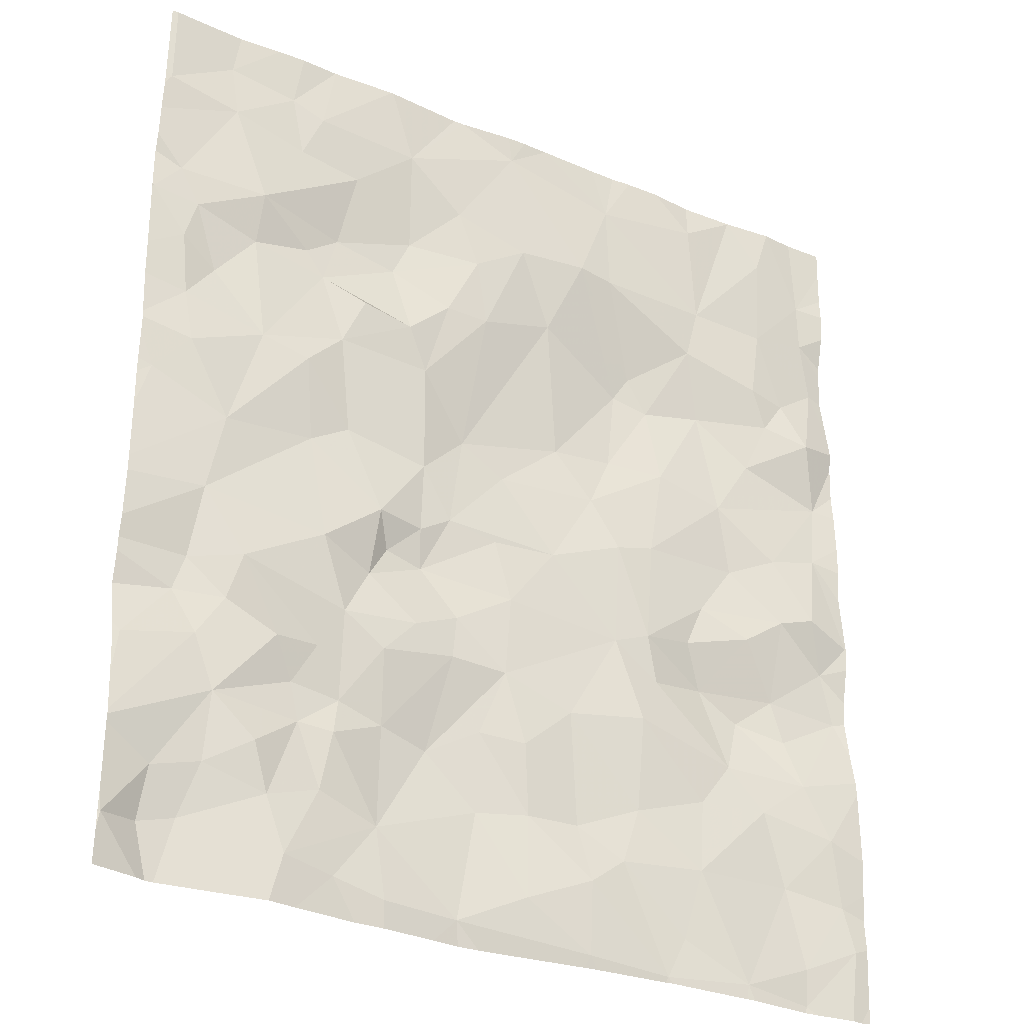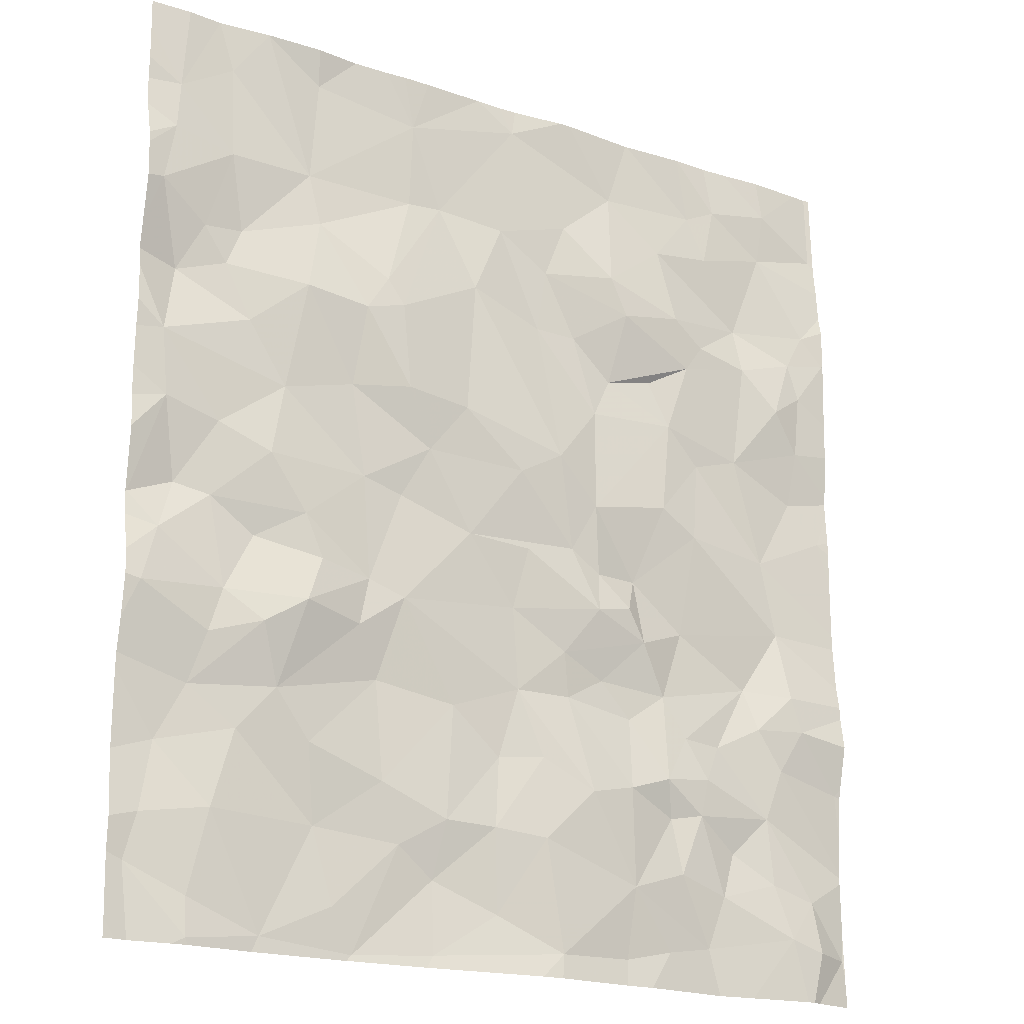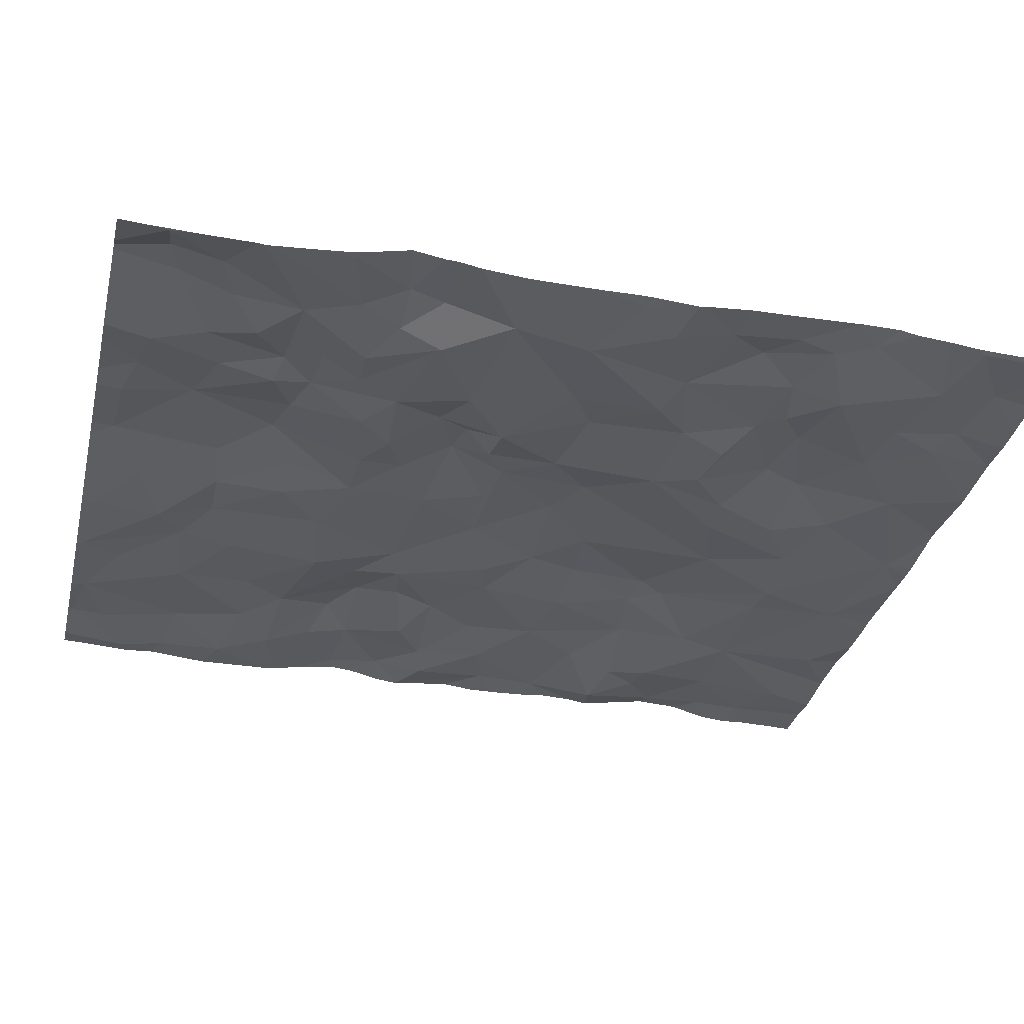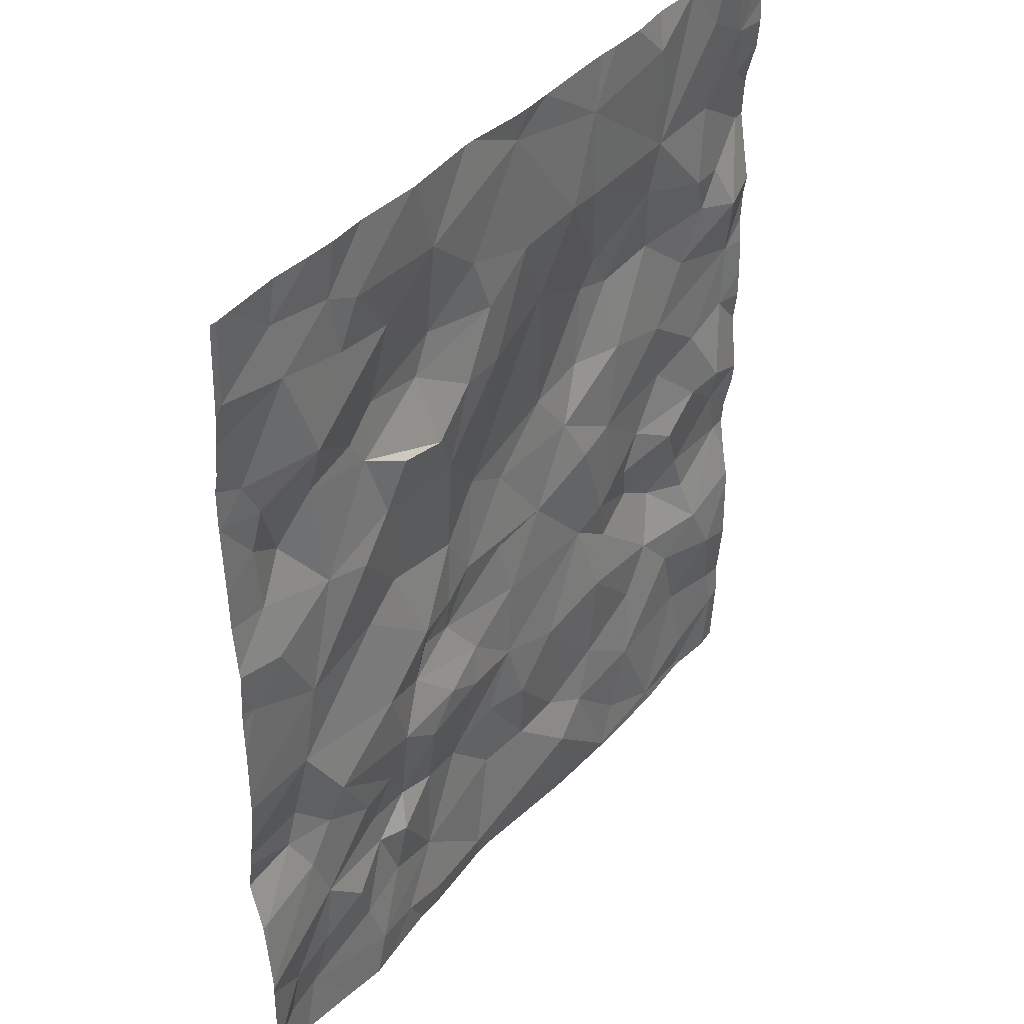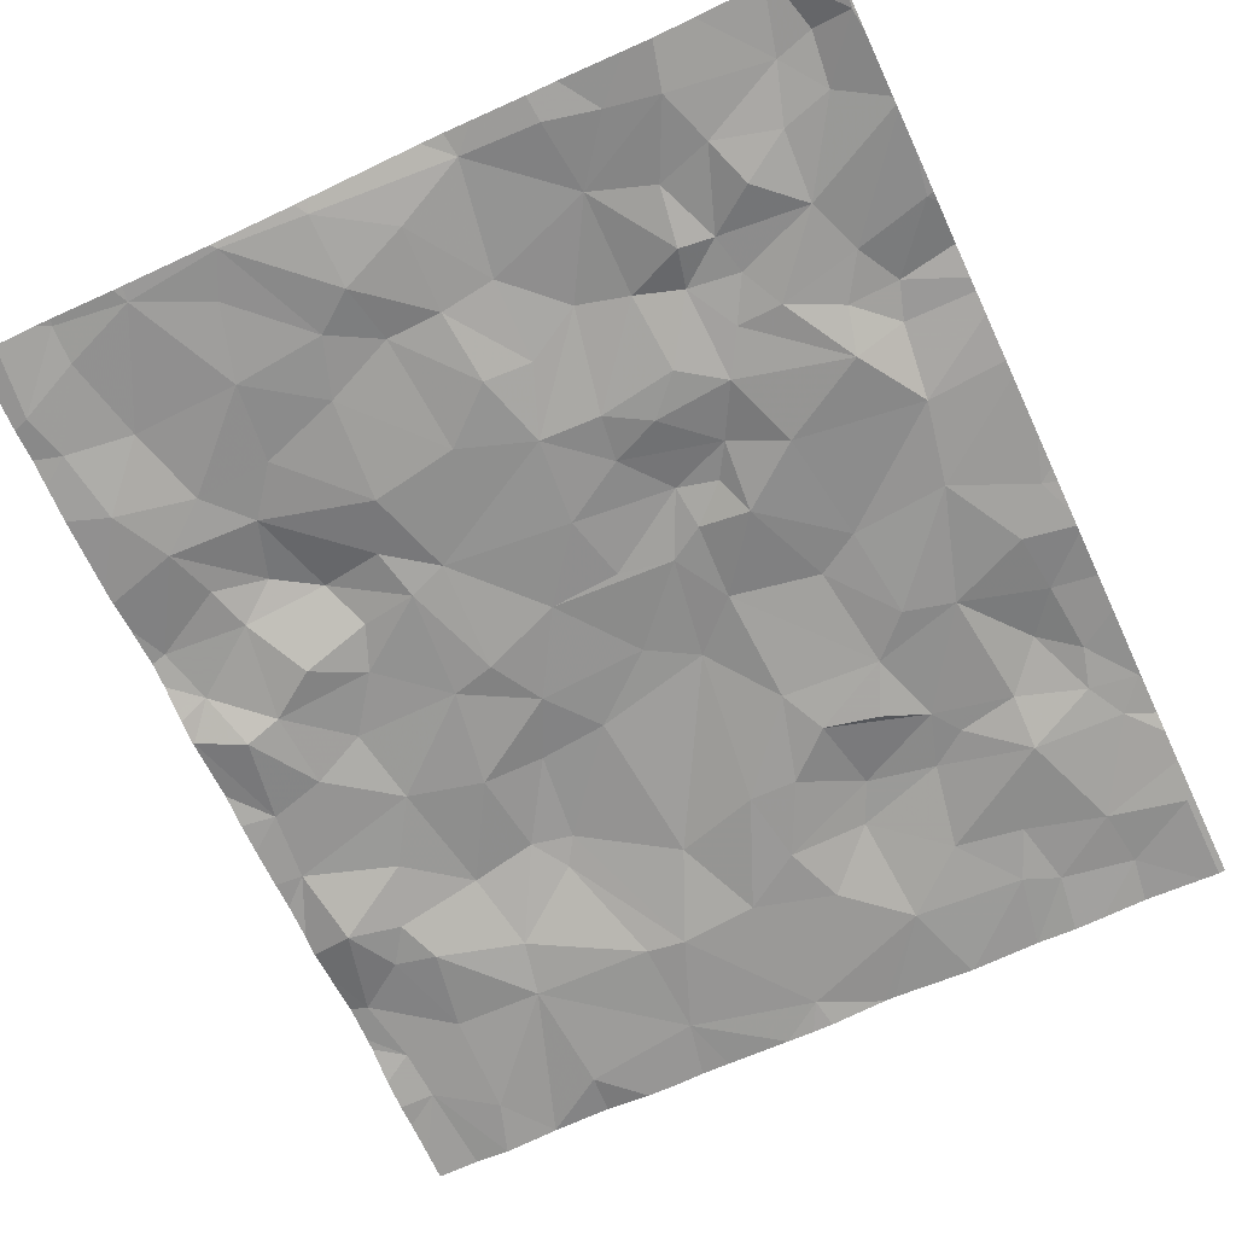
<metadata>
{"format":"obj","ext":"obj","renderer":"f3d","projection":"perspective","resolution":1024,"background":"white","views":[{"elev":-29.9,"azim":150.5,"up":"+Y"},{"elev":-19.5,"azim":-30.3,"up":"+Y"},{"elev":-33.7,"azim":76.8,"up":"+Z"},{"elev":39.2,"azim":127.8,"up":"+Y"},{"elev":-69.1,"azim":25.1,"up":"+Z"}]}
</metadata>
<code>
v 8.57 -50.4 -0.8373
v 9.172 -50.3 -0.7754
v 8.264 -48.86 -0.8236
v 8.007 -49.04 -0.8209
v 8.248 -49.4 -0.7523
v 8.263 -47.62 -0.7695
v 8.058 -48.14 -0.8295
v 8.513 -47.78 -0.7951
v 9.625 -46.34 -0.8159
v 9.408 -46.63 -0.8132
v 5.159 -47.67 -0.7194
v 5.476 -47.81 -0.6745
v 5.565 -47.37 -0.7119
v 4.871 -49.57 -0.7602
v 5.335 -49.46 -0.7139
v 5.044 -49.24 -0.7416
v 4.718 -50.25 -0.727
v 5.083 -50.41 -0.7075
v 4.792 -49.98 -0.7202
v 5.212 -48.68 -0.6732
v 5.707 -48.68 -0.6041
v 5.417 -48.31 -0.7515
v 7.978 -50.09 -0.7287
v 8.254 -50.45 -0.7846
v 9.038 -49.55 -0.8332
v 8.556 -49.36 -0.7784
v 8.505 -49.59 -0.781
v 6.103 -50.64 -0.7559
v 6.62 -50.6 -0.7571
v 7.456 -47.44 -0.7014
v 7.552 -48.03 -0.7351
v 7.739 -47.72 -0.7472
v 7.559 -45.8 -0.8192
v 7.17 -45.21 -0.8182
v 7.087 -45.94 -0.8214
v 6.821 -48.06 -0.7173
v 7.164 -47.6 -0.6847
v 6.639 -45.9 -0.8222
v 7.427 -46.15 -0.8294
v 6.737 -49.13 -0.7623
v 6.379 -48.54 -0.7156
v 6.226 -49.05 -0.7651
v 5.715 -48.14 -0.687
v 6.103 -47.82 -0.7259
v 6.528 -47.58 -0.6977
v 6.359 -47.89 -0.7428
v 8.485 -46.61 -0.7905
v 7.987 -46.36 -0.7407
v 7.905 -46.81 -0.8442
v 8.578 -47.26 -0.8465
v 8.871 -47.18 -0.8319
v 8.349 -47.03 -0.8193
v 9.596 -45.54 -0.879
v 9.595 -49.34 -0.8517
v 9.158 -49.23 -0.8253
v 7.971 -49.48 -0.7388
v 7.547 -48.97 -0.7893
v 8.415 -49.11 -0.8034
v 6.625 -50.17 -0.7943
v 6.387 -50 -0.7582
v 7.233 -48.09 -0.7236
v 7.732 -48.4 -0.7098
v 6.683 -49.82 -0.7276
v 6.265 -49.65 -0.7381
v 7.138 -48.47 -0.7523
v 7.037 -50.34 -0.7628
v 7.014 -49.83 -0.7367
v 4.631 -48.18 -0.7355
v 4.802 -48.38 -0.6692
v 5.783 -49.48 -0.7095
v 5.841 -49.95 -0.7538
v 5.085 -50.64 -0.6881
v 4.785 -47.17 -0.6987
v 6.15 -48.46 -0.7269
v 6.081 -48.75 -0.7001
v 5.133 -48.12 -0.7387
v 5.026 -46.44 -0.7384
v 5.278 -46.41 -0.7799
v 5.187 -45.93 -0.7416
v 5.678 -46.7 -0.6688
v 5.324 -47 -0.7127
v 5.529 -50.59 -0.7351
v 8.294 -45.8 -0.8218
v 8.387 -46.28 -0.7588
v 8.937 -46.21 -0.8862
v 7.663 -49.55 -0.6848
v 7.341 -49.87 -0.6992
v 5.822 -48.4 -0.6739
v 5.967 -50.39 -0.7385
v 6.436 -45.37 -0.8069
v 4.829 -45.56 -0.7321
v 4.804 -45.86 -0.708
v 4.711 -48.71 -0.6504
v 5.172 -46.65 -0.7464
v 9.151 -45.63 -0.8701
v 8.771 -45.37 -0.85
v 8.69 -45.75 -0.8453
v 9.193 -45.3 -0.8495
v 7.773 -47.06 -0.8042
v 7.461 -50.54 -0.7148
v 4.825 -47.57 -0.708
v 4.874 -46.74 -0.7965
v 7.18 -48.97 -0.7631
v 4.728 -46.23 -0.6735
v 4.918 -48.06 -0.7799
v 5.565 -49.2 -0.6866
v 5.197 -49.92 -0.6941
v 7.922 -45.5 -0.8412
v 7.876 -46.11 -0.7433
v 7.934 -50.52 -0.7681
v 7.758 -48.16 -0.7566
v 5.442 -48.85 -0.6074
v 8.927 -48.71 -0.8959
v 6.007 -47.26 -0.716
v 6.36 -47.23 -0.6428
v 6.765 -47.27 -0.666
v 6.302 -46.71 -0.6316
v 6.063 -46.77 -0.6442
v 6.411 -45.92 -0.8007
v 5.133 -48.94 -0.6794
v 9.225 -48.75 -0.7774
v 9.173 -48.32 -0.8512
v 9.295 -48.97 -0.7714
v 9.62 -50.39 -0.8812
v 8.423 -48.43 -0.855
v 9.549 -47.63 -0.8552
v 8.304 -49.63 -0.8213
v 5.706 -45.93 -0.769
v 6.867 -46.41 -0.7535
v 7.51 -48.69 -0.7629
v 8.567 -45.46 -0.863
v 7.354 -46.56 -0.8148
v 7.633 -46.56 -0.8297
v 8.947 -46.51 -0.8067
v 8.6 -46.44 -0.7859
v 9.182 -46.78 -0.7618
v 9.371 -47.03 -0.8188
v 9.465 -46.16 -0.8271
v 5.774 -46.25 -0.7424
v 8.22 -46.74 -0.855
v 7.336 -49.38 -0.729
v 6.201 -46.55 -0.6499
v 7.054 -49.4 -0.7762
v 9.075 -47.84 -0.8591
v 9.359 -50.05 -0.8247
v 9.064 -49.97 -0.8134
v 9.396 -50.37 -0.7864
v 8.681 -49.13 -0.8441
v 7.969 -48.35 -0.7384
v 8.09 -48.55 -0.7629
v 8.681 -50.08 -0.8157
v 9.342 -46.39 -0.8264
v 9.333 -47.39 -0.8761
v 7.802 -48.82 -0.8134
v 8.995 -48.98 -0.8304
v 5.177 -45.35 -0.7763
v 5.763 -45.28 -0.7951
v 8.357 -49.97 -0.7845
v 8.779 -49.79 -0.8506
v 5.399 -45.05 -0.7585
v 6.238 -45.04 -0.7989
v 5.395 -45.04 -0.7586
v 6.014 -45.04 -0.7955
v 5.745 -45.04 -0.7589
v 7.536 -45.04 -0.8092
v 7.2 -45.04 -0.8322
v 5.399 -45.04 -0.7588
v 7.079 -45.04 -0.831
v 6.915 -45.04 -0.8213
v 5.078 -45.04 -0.7777
v 8.493 -45.04 -0.8525
v 9.499 -45.04 -0.8866
v 9.598 -45.04 -0.8958
v 8.723 -45.04 -0.8697
v 8.894 -45.04 -0.8678
v 7.602 -45.04 -0.8092
v 8.079 -45.04 -0.8606
v 6.365 -45.04 -0.7941
v 8.092 -45.04 -0.861
v 8.491 -45.04 -0.8526
v 9.155 -45.04 -0.8588
v 6.535 -45.04 -0.8004
v 5.405 -45.04 -0.758
v 4.872 -45.04 -0.753
v 7.603 -50.68 -0.7164
v 5.488 -50.68 -0.7328
v 8.642 -50.68 -0.8341
v 7.442 -50.68 -0.6967
v 7.31 -50.68 -0.6945
v 8.875 -50.68 -0.8107
v 5.1 -50.68 -0.6907
v 9.268 -50.68 -0.7777
v 8.101 -50.68 -0.7566
v 6.118 -50.68 -0.7494
v 4.692 -50.68 -0.6981
v 8.479 -50.68 -0.8083
v 6.575 -50.68 -0.7438
v 5.011 -50.68 -0.6916
v 6.654 -50.68 -0.739
v 9.316 -50.68 -0.7802
v 7.922 -50.68 -0.7516
v 4.761 -50.68 -0.7081
v 6.072 -50.68 -0.7539
v 5.545 -50.68 -0.7334
v 9.372 -50.68 -0.8034
v 4.624 -48.16 -0.7324
v 4.624 -48.19 -0.7363
v 4.624 -48.93 -0.693
v 4.624 -50.5 -0.6986
v 4.624 -46.69 -0.7281
v 4.624 -50.57 -0.6943
v 4.624 -48.54 -0.6721
v 4.624 -49.12 -0.7294
v 4.624 -50.22 -0.7152
v 4.624 -45.04 -0.7504
v 4.624 -49.65 -0.7397
v 4.624 -48.69 -0.6599
v 4.624 -45.96 -0.672
v 4.624 -45.21 -0.7436
v 4.624 -46.52 -0.6987
v 4.624 -47.43 -0.72
v 4.624 -50.03 -0.705
v 4.624 -49.87 -0.7213
v 4.624 -49.2 -0.7346
v 4.624 -45.57 -0.7443
v 4.624 -45.43 -0.7383
v 4.624 -47.19 -0.7125
v 4.624 -47.81 -0.6978
v 4.624 -46.25 -0.6528
v 4.624 -48.33 -0.721
v 4.624 -47.02 -0.6993
v 4.624 -46.81 -0.7089
v 4.624 -50.68 -0.6919
v 4.624 -47.61 -0.7194
v 4.624 -46.03 -0.6648
v 4.624 -45.75 -0.7287
v 9.635 -49.29 -0.8386
v 9.635 -47.42 -0.8632
v 9.635 -45.6 -0.8717
v 9.635 -45.52 -0.8758
v 9.635 -46.35 -0.8172
v 9.635 -48.25 -0.8539
v 9.635 -48.35 -0.8523
v 9.635 -45.78 -0.8521
v 9.635 -49.61 -0.8758
v 9.635 -49.82 -0.8941
v 9.635 -48.75 -0.807
v 9.635 -47.69 -0.8499
v 9.635 -50.38 -0.8814
v 9.635 -45.04 -0.8921
v 9.635 -45.27 -0.8844
v 9.635 -46.32 -0.8153
v 9.635 -46.34 -0.8175
v 9.635 -47.33 -0.868
v 9.635 -47 -0.8357
v 9.635 -50.68 -0.8675
v 9.635 -47.6 -0.8519
v 9.635 -47.28 -0.8606
v 9.635 -49.9 -0.8903
v 9.635 -50.4 -0.8795
v 9.635 -48.62 -0.8306
v 9.635 -46.36 -0.8172
v 9.635 -46.77 -0.8312
v 9.635 -48.83 -0.8029
v 9.635 -50.25 -0.8863
v 9.635 -49.85 -0.8957
v 9.635 -50.49 -0.8789
v 9.635 -49.02 -0.7723
v 9.635 -45.97 -0.8383
v 9.635 -46.09 -0.8161
v 9.635 -49.35 -0.851
v 9.635 -47.9 -0.8542
g obj_0
f 101 221 234
f 68 101 228
f 73 101 11
f 105 101 68
f 11 101 105
f 228 101 234
f 221 101 73
f 68 207 69
f 68 69 105
f 207 68 206
f 228 206 68
f 73 231 227
f 13 73 11
f 73 13 81
f 102 73 81
f 221 73 227
f 231 73 232
f 232 73 102
f 105 76 11
f 11 12 13
f 12 11 76
f 76 105 69
f 207 230 69
f 93 69 212
f 69 93 20
f 69 20 76
f 212 69 230
f 12 44 13
f 13 80 81
f 114 13 44
f 114 80 13
f 94 102 81
f 81 80 94
f 104 102 77
f 102 94 77
f 232 102 210
f 210 102 104
f 22 76 20
f 22 43 76
f 43 12 76
f 12 43 44
f 93 217 208
f 16 93 208
f 16 120 93
f 20 93 120
f 212 217 93
f 20 120 112
f 20 112 21
f 20 21 22
f 45 114 44
f 43 74 44
f 45 44 46
f 74 46 44
f 80 114 118
f 78 94 80
f 118 139 80
f 80 139 78
f 115 114 45
f 115 118 114
f 77 94 78
f 104 229 220
f 92 235 104
f 79 92 104
f 77 79 104
f 235 229 104
f 210 104 220
f 77 78 79
f 22 21 88
f 22 88 43
f 88 74 43
f 14 16 213
f 14 15 16
f 112 120 16
f 106 16 15
f 16 106 112
f 208 213 16
f 21 112 106
f 75 21 106
f 88 21 74
f 74 21 75
f 115 45 116
f 45 46 36
f 37 116 45
f 45 36 37
f 74 75 41
f 74 41 46
f 41 36 46
f 117 118 115
f 118 142 139
f 118 117 142
f 128 79 78
f 78 139 128
f 128 139 119
f 142 119 139
f 117 115 116
f 92 236 218
f 92 91 225
f 79 91 92
f 235 92 218
f 225 236 92
f 79 156 91
f 156 79 128
f 107 14 19
f 107 15 14
f 216 14 224
f 223 19 14
f 223 14 216
f 213 224 14
f 107 71 15
f 106 15 70
f 70 15 71
f 70 42 106
f 75 106 42
f 41 75 42
f 116 37 30
f 129 117 116
f 30 129 116
f 36 31 37
f 65 36 41
f 31 36 61
f 61 36 65
f 37 31 30
f 40 41 42
f 103 41 40
f 103 65 41
f 142 117 38
f 129 38 117
f 142 38 119
f 160 156 128
f 157 160 128
f 119 90 128
f 157 128 90
f 119 38 90
f 91 219 226
f 156 170 91
f 170 184 91
f 225 91 226
f 219 91 184
f 162 170 156
f 156 160 162
f 19 18 107
f 82 107 18
f 71 107 82
f 17 19 222
f 17 18 19
f 222 19 223
f 71 82 89
f 70 71 64
f 71 89 60
f 64 71 60
f 70 64 42
f 40 42 64
f 132 129 30
f 30 31 32
f 132 30 99
f 32 99 30
f 35 38 129
f 129 132 35
f 61 62 31
f 31 111 32
f 31 62 111
f 130 65 103
f 130 62 65
f 65 62 61
f 63 40 64
f 63 143 40
f 143 103 40
f 143 141 103
f 57 130 103
f 141 86 103
f 57 103 86
f 90 38 34
f 35 34 38
f 160 167 162
f 160 157 164
f 167 160 183
f 164 183 160
f 157 163 164
f 157 90 161
f 161 163 157
f 178 161 90
f 34 169 90
f 178 90 182
f 169 182 90
f 219 184 215
f 17 72 18
f 82 18 72
f 82 186 204
f 28 89 82
f 82 204 28
f 186 82 72
f 72 17 202
f 202 17 214
f 222 214 17
f 28 60 89
f 63 64 60
f 59 60 28
f 63 60 59
f 132 99 133
f 39 35 132
f 39 132 133
f 111 7 32
f 52 99 32
f 6 32 7
f 6 52 32
f 133 99 49
f 52 49 99
f 33 34 35
f 33 35 39
f 130 150 62
f 149 62 150
f 62 149 111
f 7 111 149
f 57 154 130
f 130 154 150
f 59 67 63
f 143 63 67
f 141 143 67
f 141 67 87
f 86 141 87
f 4 154 57
f 56 57 86
f 56 4 57
f 86 87 23
f 23 56 86
f 34 168 169
f 168 34 166
f 108 34 33
f 34 165 166
f 165 34 108
f 202 198 72
f 191 72 198
f 186 72 191
f 28 194 29
f 28 29 59
f 204 203 28
f 194 28 203
f 202 209 195
f 214 209 202
f 59 29 66
f 66 67 59
f 133 49 48
f 48 39 133
f 39 109 33
f 48 109 39
f 7 149 150
f 7 150 125
f 6 7 8
f 7 125 8
f 140 49 52
f 50 52 6
f 140 52 47
f 50 51 52
f 51 47 52
f 50 6 8
f 47 48 49
f 140 47 49
f 108 33 109
f 150 154 3
f 3 125 150
f 3 154 4
f 66 87 67
f 66 100 87
f 87 100 23
f 3 4 5
f 5 4 56
f 127 56 23
f 127 5 56
f 100 110 23
f 24 23 110
f 23 24 1
f 127 23 158
f 23 1 158
f 109 83 108
f 165 108 176
f 83 131 108
f 176 108 177
f 177 108 131
f 194 197 29
f 100 29 199
f 66 29 100
f 199 29 197
f 209 211 195
f 84 109 48
f 48 47 84
f 83 109 84
f 125 3 113
f 122 8 125
f 125 113 122
f 50 8 144
f 144 8 122
f 144 51 50
f 84 47 135
f 51 134 47
f 135 47 134
f 51 144 153
f 51 136 134
f 137 51 153
f 51 137 136
f 5 58 3
f 58 113 3
f 100 188 185
f 110 100 185
f 199 189 100
f 188 100 189
f 5 26 58
f 27 5 127
f 26 5 27
f 158 27 127
f 185 201 110
f 193 24 110
f 193 110 201
f 196 24 193
f 187 1 24
f 187 24 196
f 1 187 2
f 151 158 1
f 2 151 1
f 27 158 151
f 97 131 83
f 83 84 85
f 97 83 85
f 177 131 179
f 131 97 96
f 179 131 180
f 96 171 131
f 171 180 131
f 135 85 84
f 113 58 148
f 121 122 113
f 155 113 148
f 121 113 155
f 122 121 247
f 122 261 243
f 242 144 122
f 242 122 243
f 247 261 122
f 144 126 153
f 144 242 126
f 134 85 135
f 85 134 152
f 136 152 134
f 137 153 254
f 254 153 126
f 10 136 137
f 136 10 152
f 10 137 255
f 254 258 137
f 255 137 258
f 26 148 58
f 25 26 27
f 25 148 26
f 27 151 159
f 27 159 25
f 187 190 2
f 2 190 192
f 2 192 147
f 146 151 2
f 2 147 145
f 145 146 2
f 151 146 159
f 95 96 97
f 97 85 95
f 85 138 95
f 138 85 152
f 96 95 98
f 171 96 174
f 174 96 98
f 155 148 55
f 25 55 148
f 155 123 121
f 247 121 123
f 155 55 123
f 126 272 248
f 242 272 126
f 254 126 238
f 238 126 257
f 257 126 248
f 9 138 152
f 152 10 9
f 255 263 10
f 262 9 10
f 262 10 263
f 159 146 25
f 55 25 266
f 145 25 146
f 145 259 25
f 259 266 25
f 192 200 147
f 147 200 124
f 147 124 145
f 259 145 124
f 95 53 98
f 95 138 269
f 95 244 53
f 269 244 95
f 9 252 138
f 269 138 270
f 252 270 138
f 174 98 175
f 172 98 53
f 175 98 181
f 181 98 172
f 123 55 54
f 266 246 55
f 245 54 55
f 245 55 246
f 123 54 237
f 247 123 264
f 264 123 268
f 237 268 123
f 252 9 253
f 241 9 262
f 253 9 241
f 200 205 124
f 124 267 260
f 259 124 265
f 249 124 260
f 265 124 249
f 267 124 205
f 172 53 173
f 53 239 240
f 53 240 251
f 244 239 53
f 250 173 53
f 250 53 251
f 54 245 271
f 237 54 271
f 267 205 256
f 195 211 233

</code>
